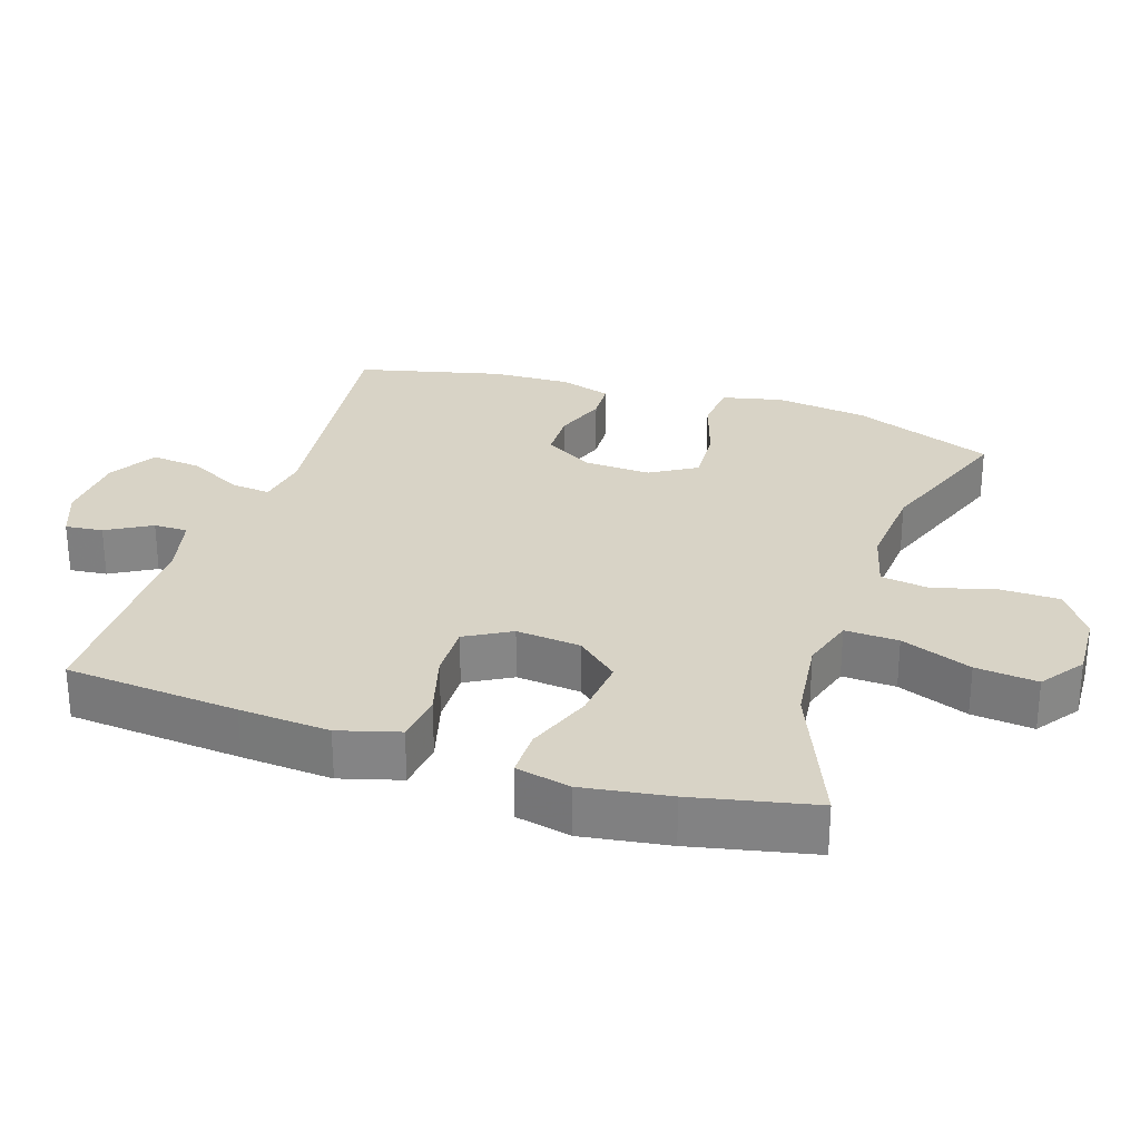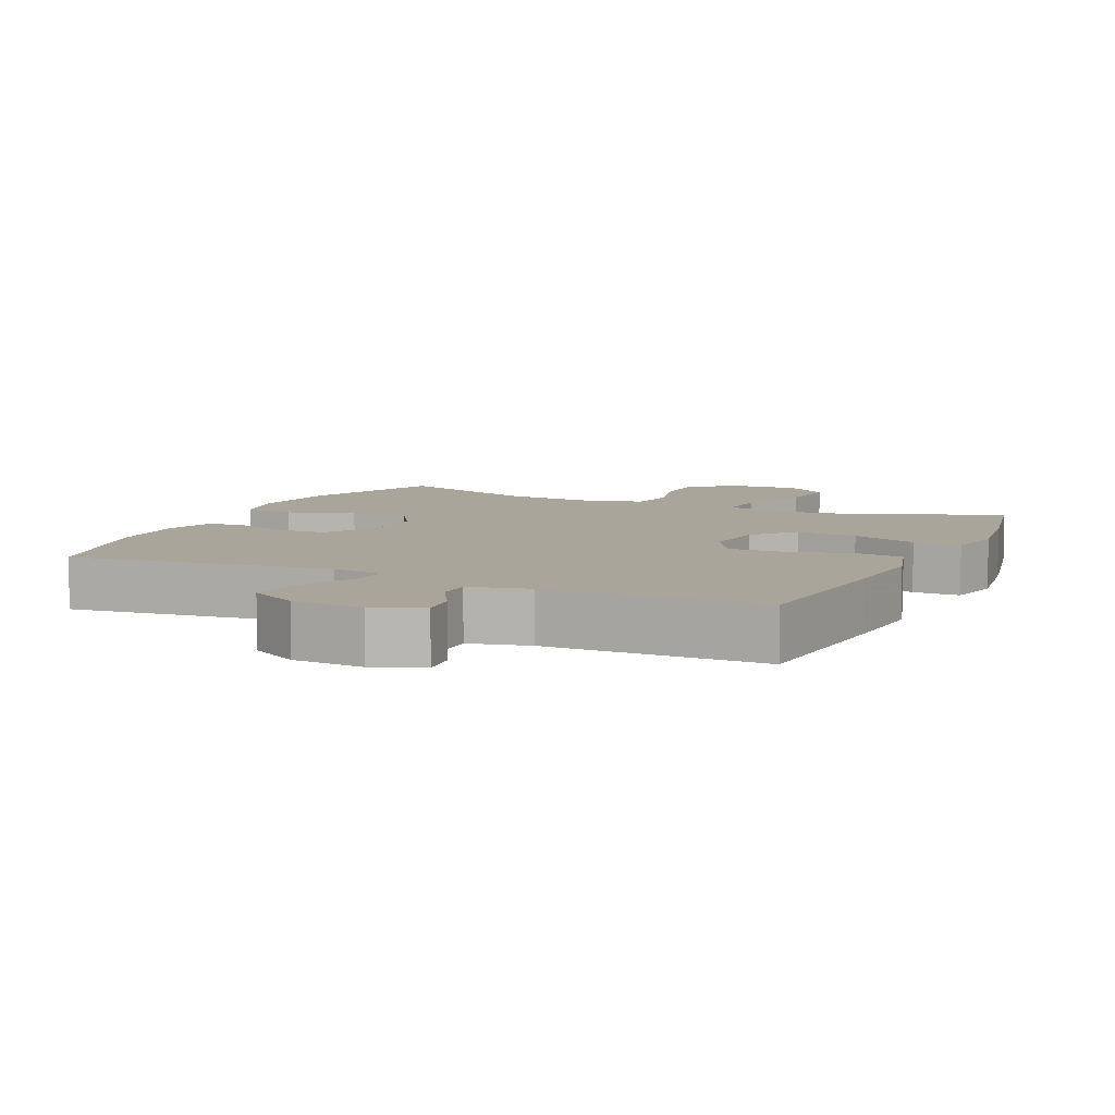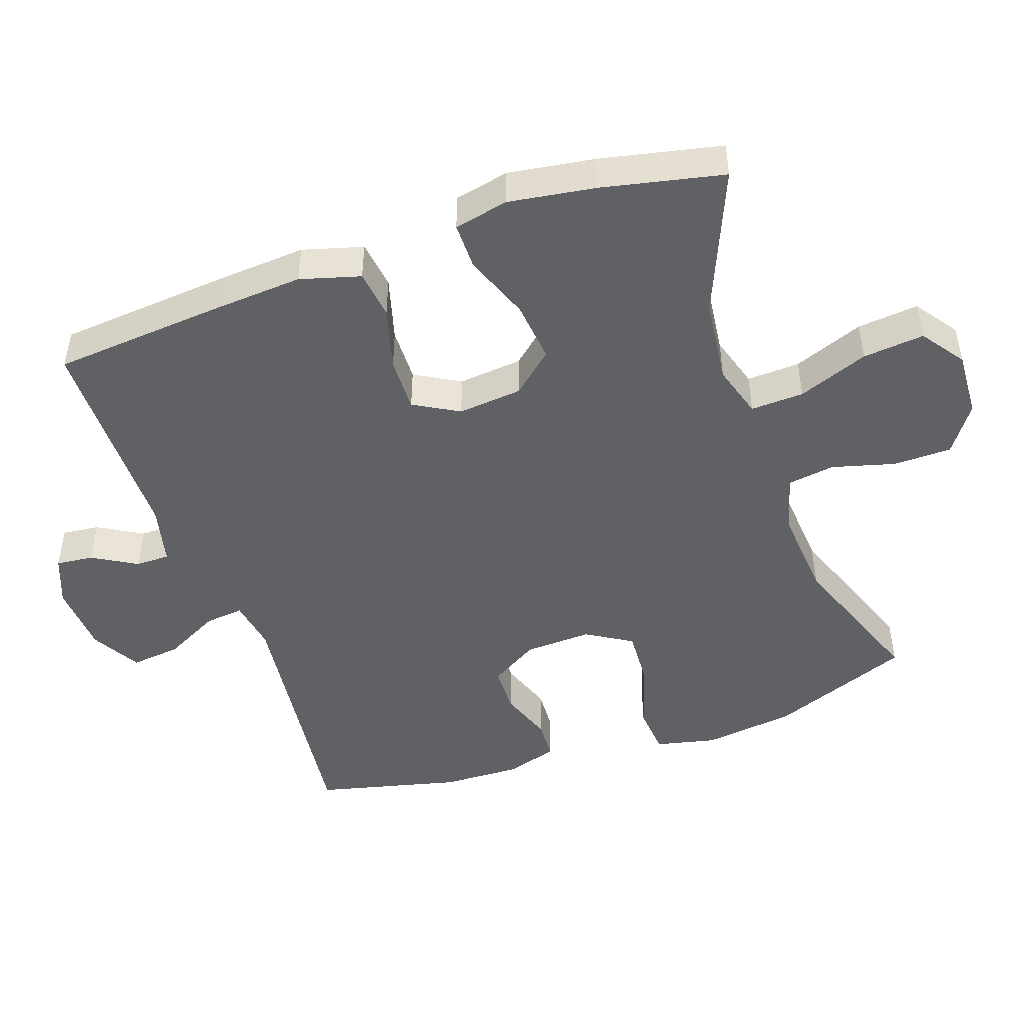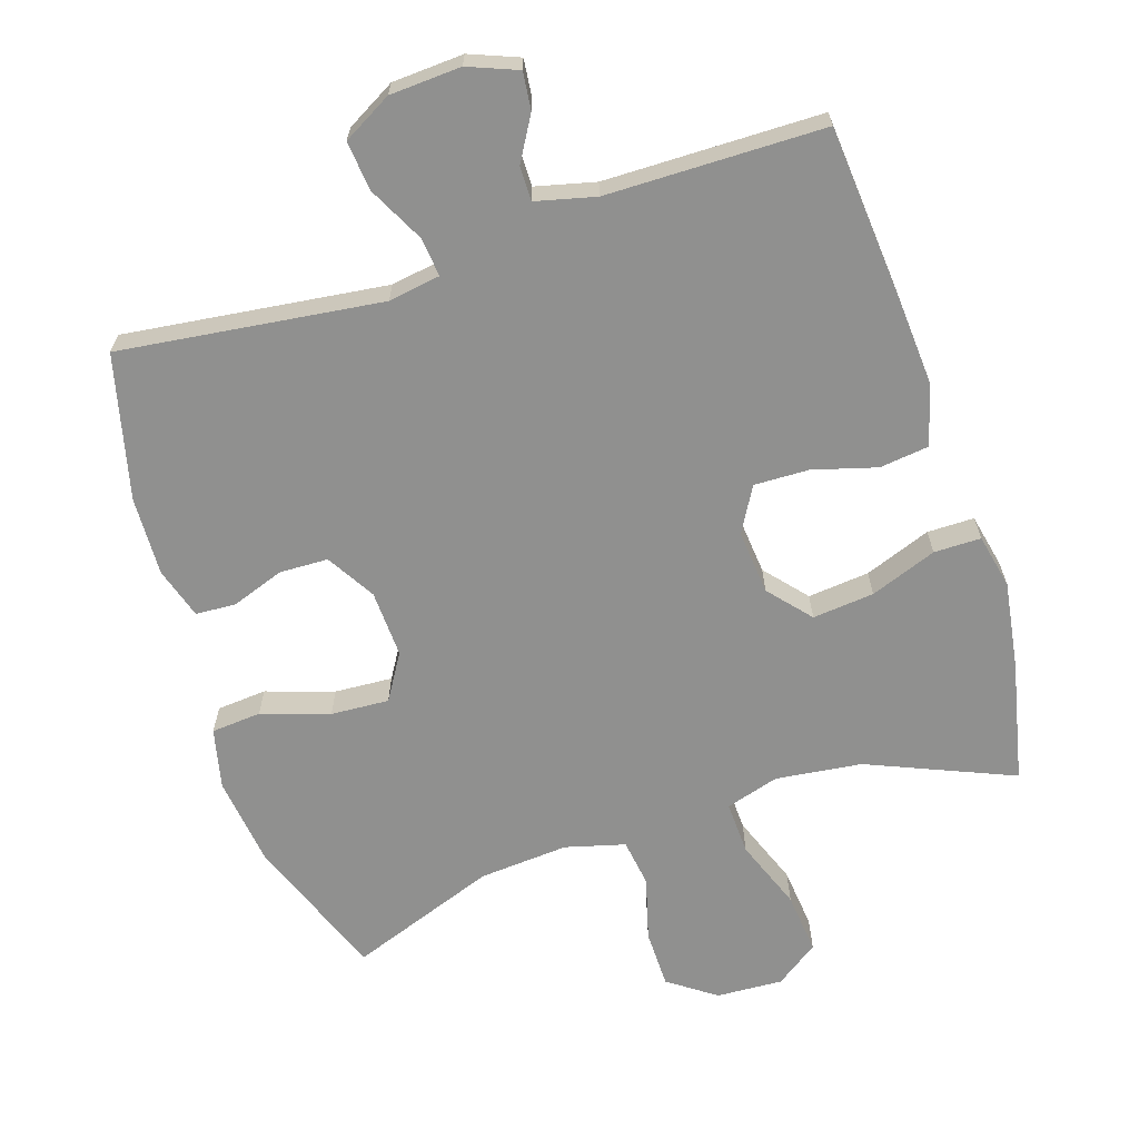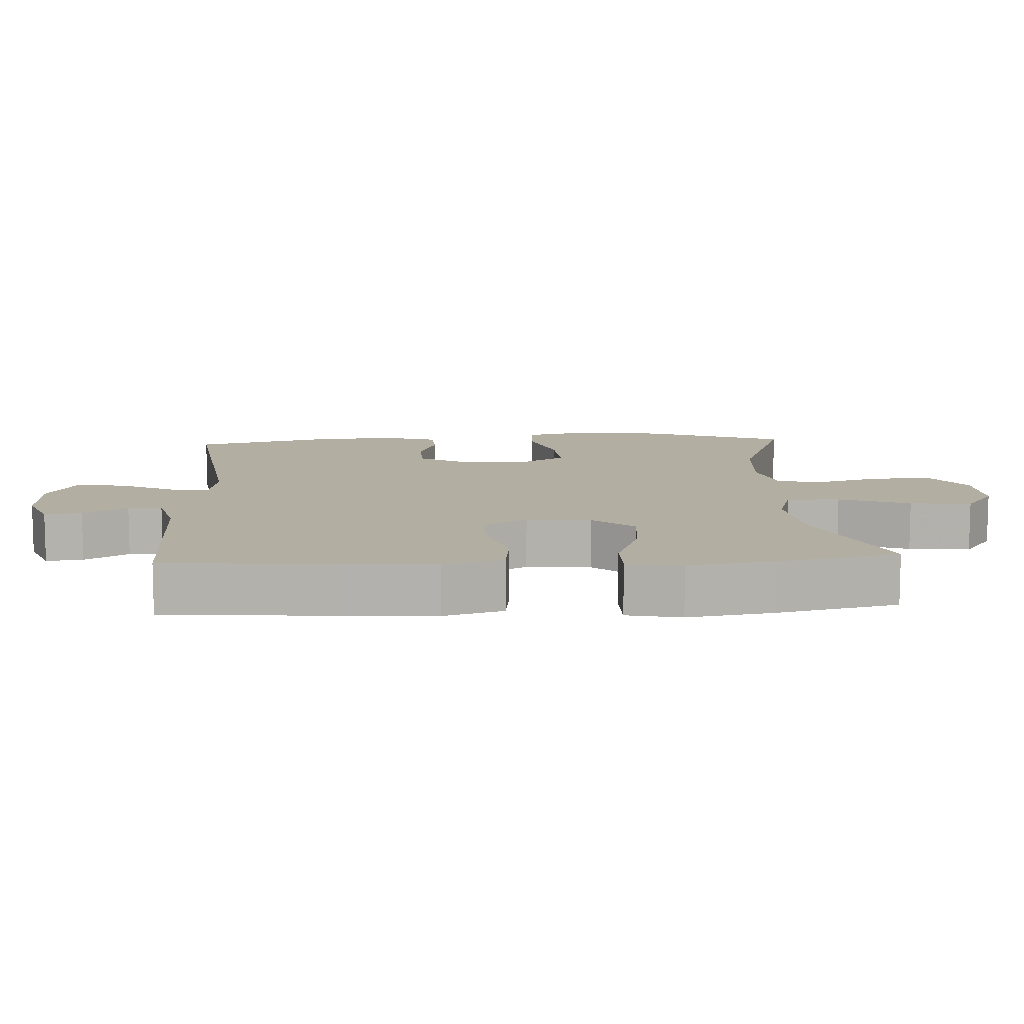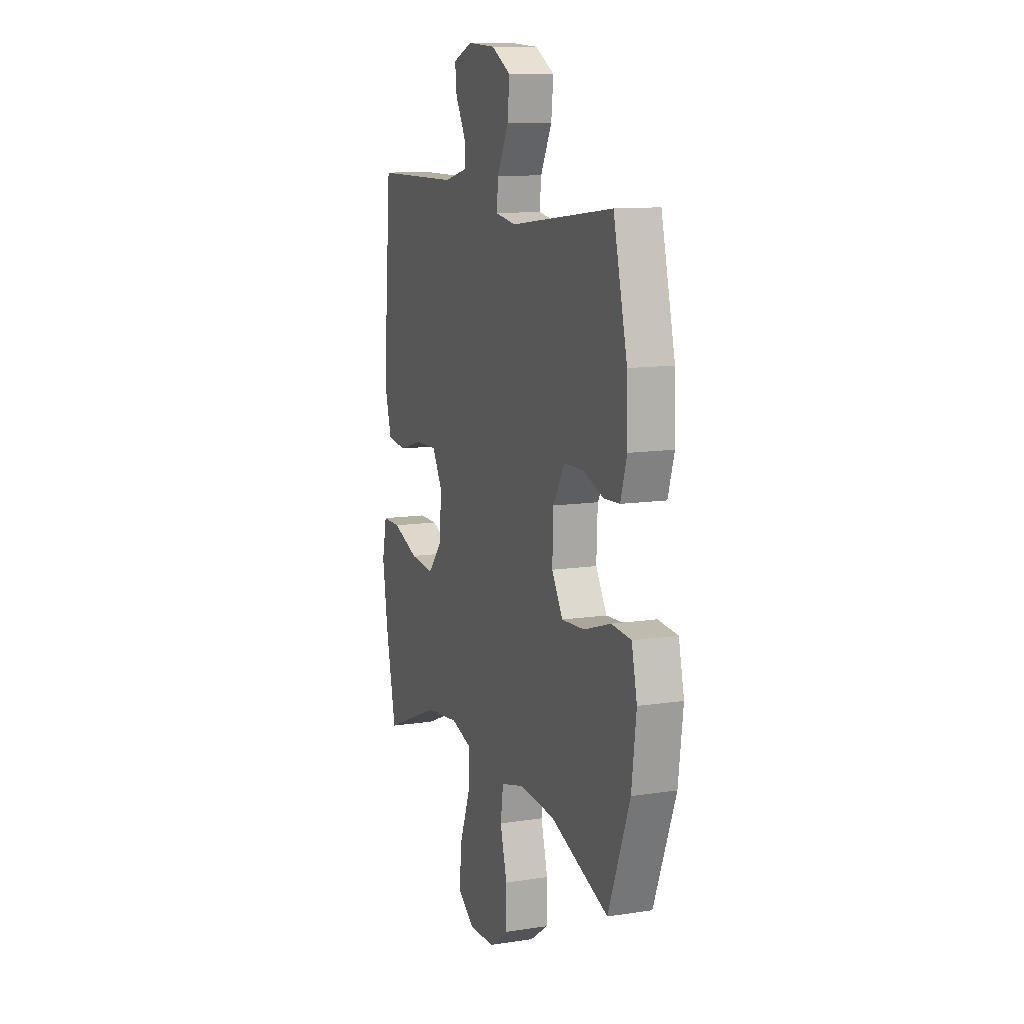
<metadata>
{"format":"obj","ext":"obj","renderer":"f3d","projection":"perspective","resolution":1024,"background":"white","views":[{"elev":28.2,"azim":108.3,"up":"+Y"},{"elev":7.6,"azim":24.9,"up":"+Y"},{"elev":-47.4,"azim":109.3,"up":"+Y"},{"elev":-65.6,"azim":17.9,"up":"+Y"},{"elev":10.7,"azim":86.6,"up":"+Y"},{"elev":11.4,"azim":-110.5,"up":"+Z"}]}
</metadata>
<code>
v -0.5 0.07 -0.5
v -0.579 0.07 -0.296
v -0.596 0.07 -0.163
v -0.576 0.07 -0.076
v -0.504 0.07 -0.07
v -0.406 0.07 -0.102
v -0.322 0.07 -0.107
v -0.282 0.07 -0.041
v -0.286 0.07 0.056
v -0.328 0.07 0.126
v -0.398 0.07 0.128
v -0.474 0.07 0.101
v -0.532 0.07 0.104
v -0.555 0.07 0.178
v -0.551 0.07 0.292
v -0.5 0.07 0.5
v -0.122 0.07 0.453
v -0.047 0.07 0.465
v -0.053 0.07 0.521
v -0.094 0.07 0.601
v -0.102 0.07 0.673
v -0.031 0.07 0.713
v 0.072 0.07 0.719
v 0.143 0.07 0.691
v 0.137 0.07 0.637
v 0.1 0.07 0.573
v 0.1 0.07 0.524
v 0.186 0.07 0.503
v 0.5 0.07 0.5
v 0.521 0.07 0.25
v 0.53 0.07 0.12
v 0.505 0.07 0.033
v 0.434 0.07 0.024
v 0.342 0.07 0.05
v 0.263 0.07 0.052
v 0.226 0.07 -0.013
v 0.235 0.07 -0.106
v 0.287 0.07 -0.166
v 0.376 0.07 -0.157
v 0.472 0.07 -0.121
v 0.54 0.07 -0.121
v 0.557 0.07 -0.2
v 0.538 0.07 -0.325
v 0.5 0.07 -0.5
v 0.29 0.07 -0.412
v 0.166 0.07 -0.397
v 0.089 0.07 -0.42
v 0.092 0.07 -0.497
v 0.131 0.07 -0.599
v 0.14 0.07 -0.688
v 0.078 0.07 -0.732
v -0.018 0.07 -0.727
v -0.086 0.07 -0.679
v -0.087 0.07 -0.595
v -0.062 0.07 -0.504
v -0.072 0.07 -0.435
v -0.158 0.07 -0.412
v -0.287 0.07 -0.422
v -0.5 0 -0.5
v -0.579 0 -0.296
v -0.596 0 -0.163
v -0.576 0 -0.076
v -0.504 0 -0.07
v -0.406 0 -0.102
v -0.322 0 -0.107
v -0.282 0 -0.041
v -0.286 0 0.056
v -0.328 0 0.126
v -0.398 0 0.128
v -0.474 0 0.101
v -0.532 0 0.104
v -0.555 0 0.178
v -0.551 0 0.292
v -0.5 0 0.5
v -0.122 0 0.453
v -0.047 0 0.465
v -0.053 0 0.521
v -0.094 0 0.601
v -0.102 0 0.673
v -0.031 0 0.713
v 0.072 0 0.719
v 0.143 0 0.691
v 0.137 0 0.637
v 0.1 0 0.573
v 0.1 0 0.524
v 0.186 0 0.503
v 0.5 0 0.5
v 0.521 0 0.25
v 0.53 0 0.12
v 0.505 0 0.033
v 0.434 0 0.024
v 0.342 0 0.05
v 0.263 0 0.052
v 0.226 0 -0.013
v 0.235 0 -0.106
v 0.287 0 -0.166
v 0.376 0 -0.157
v 0.472 0 -0.121
v 0.54 0 -0.121
v 0.557 0 -0.2
v 0.538 0 -0.325
v 0.5 0 -0.5
v 0.29 0 -0.412
v 0.166 0 -0.397
v 0.089 0 -0.42
v 0.092 0 -0.497
v 0.131 0 -0.599
v 0.14 0 -0.688
v 0.078 0 -0.732
v -0.018 0 -0.727
v -0.086 0 -0.679
v -0.087 0 -0.595
v -0.062 0 -0.504
v -0.072 0 -0.435
v -0.158 0 -0.412
v -0.287 0 -0.422
f 52 53 54 55
f 52 55 56
f 51 52 56
f 48 49 50 51
f 47 48 51 56
f 46 47 56 57
f 42 43 44 45
f 42 45 46
f 39 40 41 42
f 38 39 42 46
f 37 38 46 57
f 31 32 33 34
f 31 34 35
f 28 29 30 31
f 27 28 31 35
f 23 24 25 26
f 23 26 27
f 22 23 27
f 19 20 21 22
f 18 19 22 27
f 14 15 16 17
f 14 17 18
f 11 12 13 14
f 10 11 14 18
f 9 10 18 27
f 3 4 5 6
f 3 6 7
f 58 1 2 3
f 58 3 7
f 36 37 57 58
f 36 58 7 8
f 27 35 36
f 8 9 27 36
f 113 112 111 110
f 114 113 110
f 114 110 109
f 109 108 107 106
f 114 109 106 105
f 115 114 105 104
f 103 102 101 100
f 104 103 100
f 100 99 98 97
f 104 100 97 96
f 115 104 96 95
f 92 91 90 89
f 93 92 89
f 89 88 87 86
f 93 89 86 85
f 84 83 82 81
f 85 84 81
f 85 81 80
f 80 79 78 77
f 85 80 77 76
f 75 74 73 72
f 76 75 72
f 72 71 70 69
f 76 72 69 68
f 85 76 68 67
f 64 63 62 61
f 65 64 61
f 61 60 59 116
f 65 61 116
f 116 115 95 94
f 66 65 116 94
f 94 93 85
f 94 85 67 66
f 1 59 60 2
f 2 60 61 3
f 3 61 62 4
f 4 62 63 5
f 5 63 64 6
f 6 64 65 7
f 7 65 66 8
f 8 66 67 9
f 9 67 68 10
f 10 68 69 11
f 11 69 70 12
f 12 70 71 13
f 13 71 72 14
f 14 72 73 15
f 15 73 74 16
f 16 74 75 17
f 17 75 76 18
f 18 76 77 19
f 19 77 78 20
f 20 78 79 21
f 21 79 80 22
f 22 80 81 23
f 23 81 82 24
f 24 82 83 25
f 25 83 84 26
f 26 84 85 27
f 27 85 86 28
f 28 86 87 29
f 29 87 88 30
f 30 88 89 31
f 31 89 90 32
f 32 90 91 33
f 33 91 92 34
f 34 92 93 35
f 35 93 94 36
f 36 94 95 37
f 37 95 96 38
f 38 96 97 39
f 39 97 98 40
f 40 98 99 41
f 41 99 100 42
f 42 100 101 43
f 43 101 102 44
f 44 102 103 45
f 45 103 104 46
f 46 104 105 47
f 47 105 106 48
f 48 106 107 49
f 49 107 108 50
f 50 108 109 51
f 51 109 110 52
f 52 110 111 53
f 53 111 112 54
f 54 112 113 55
f 55 113 114 56
f 56 114 115 57
f 57 115 116 58
f 58 116 59 1

</code>
